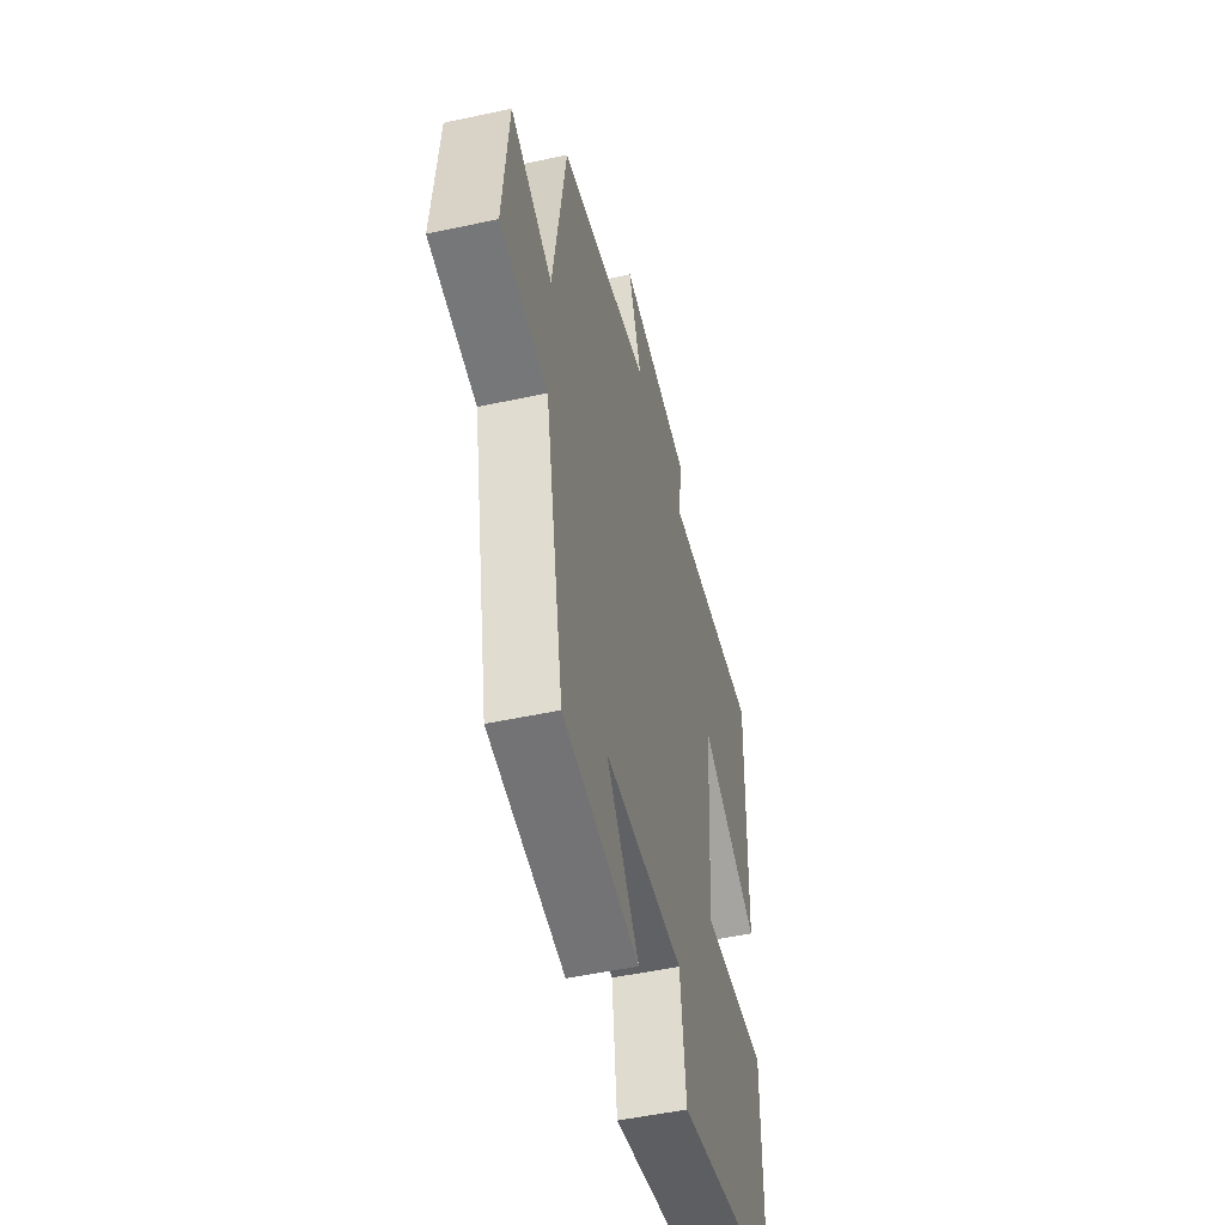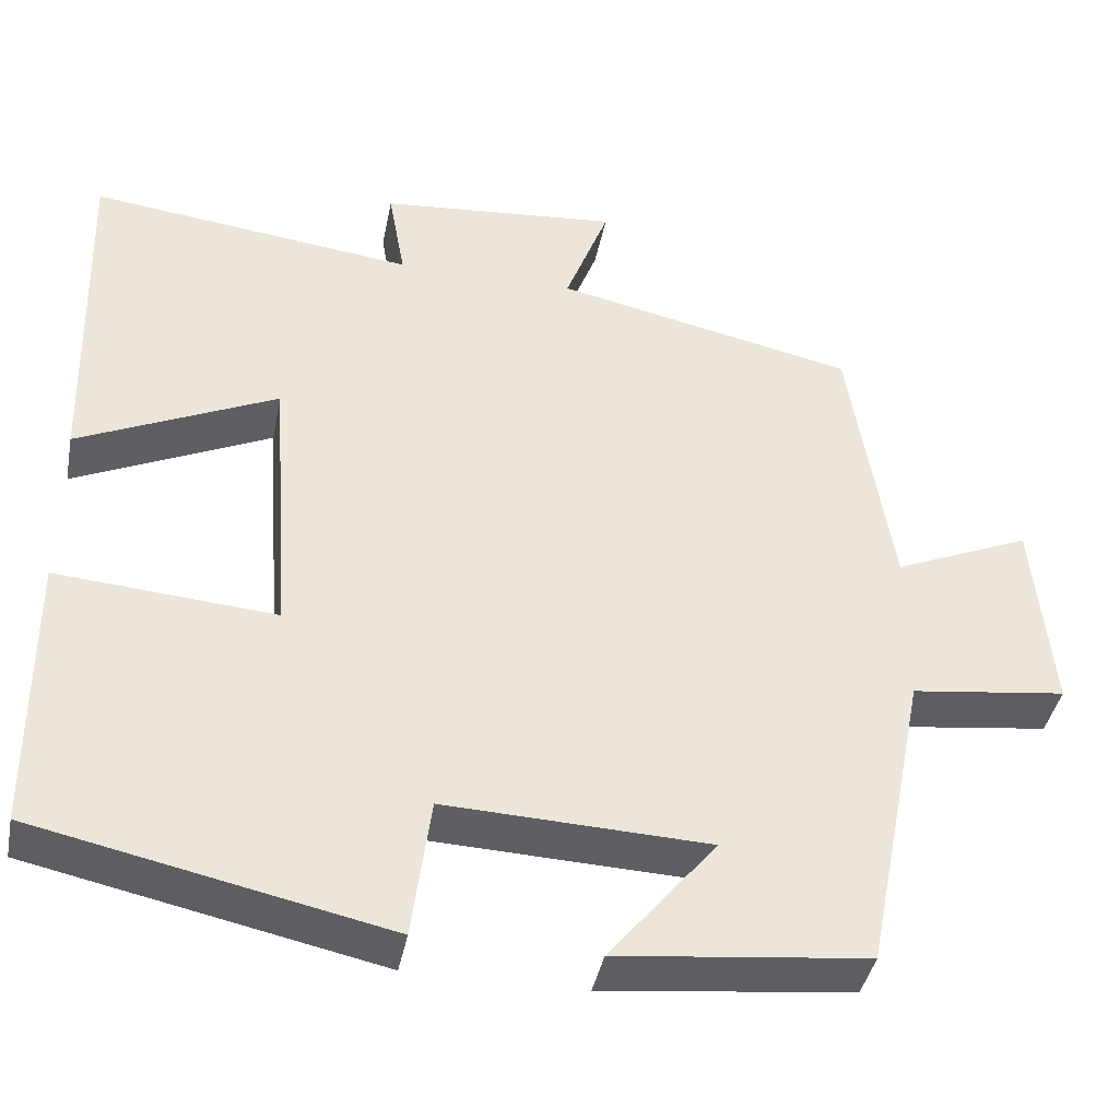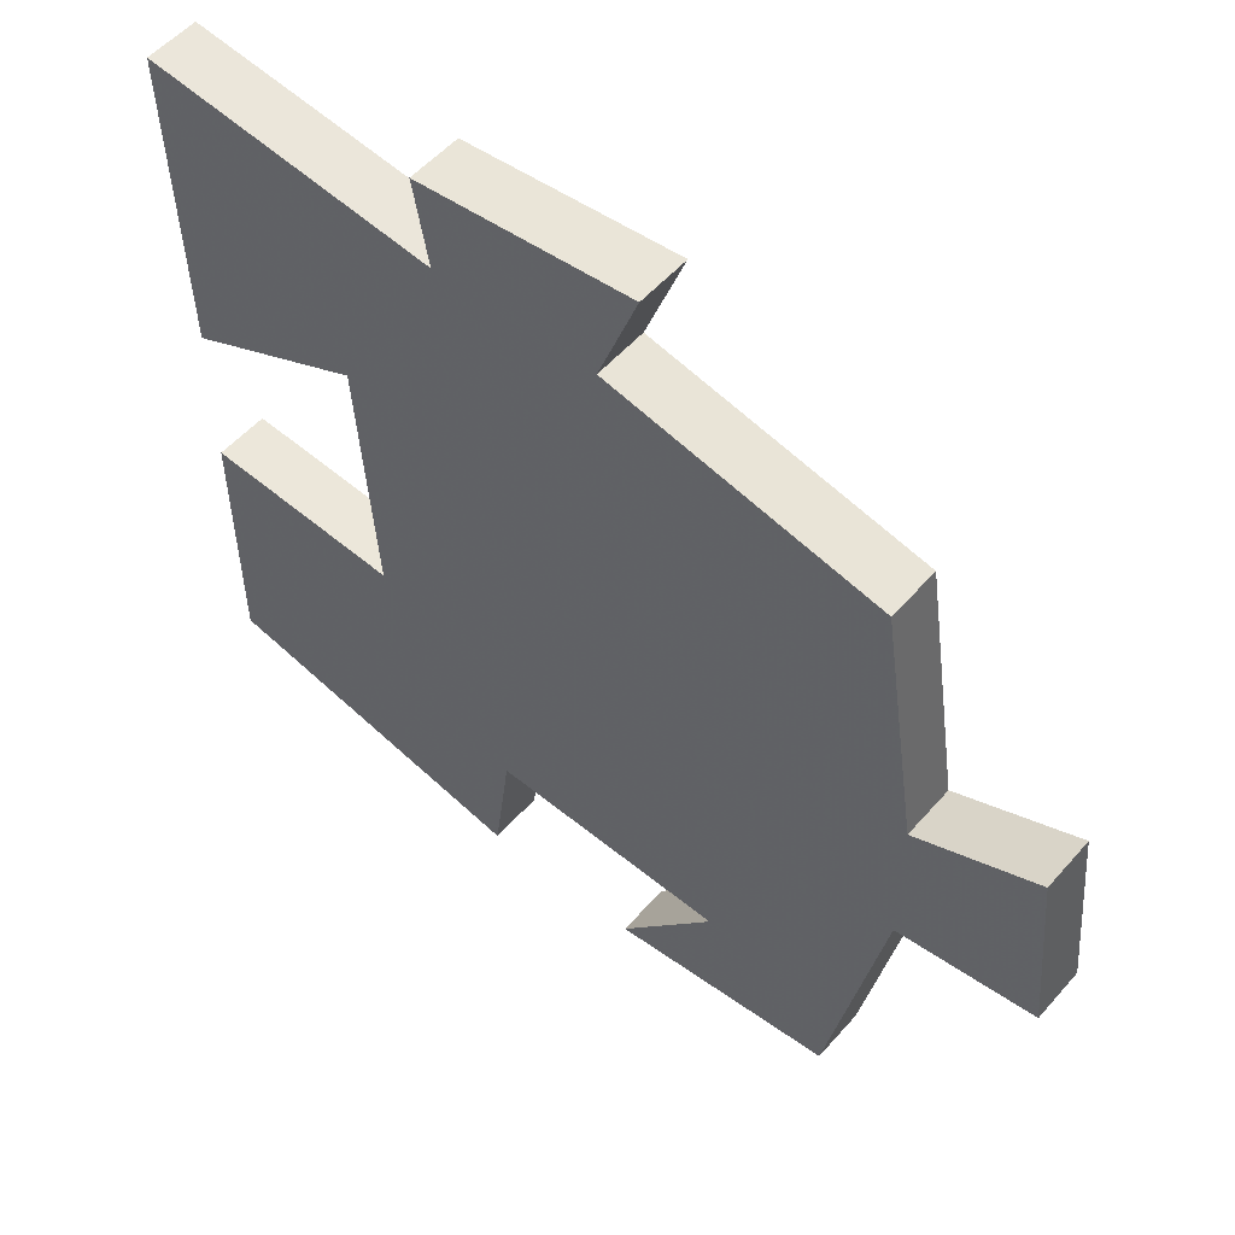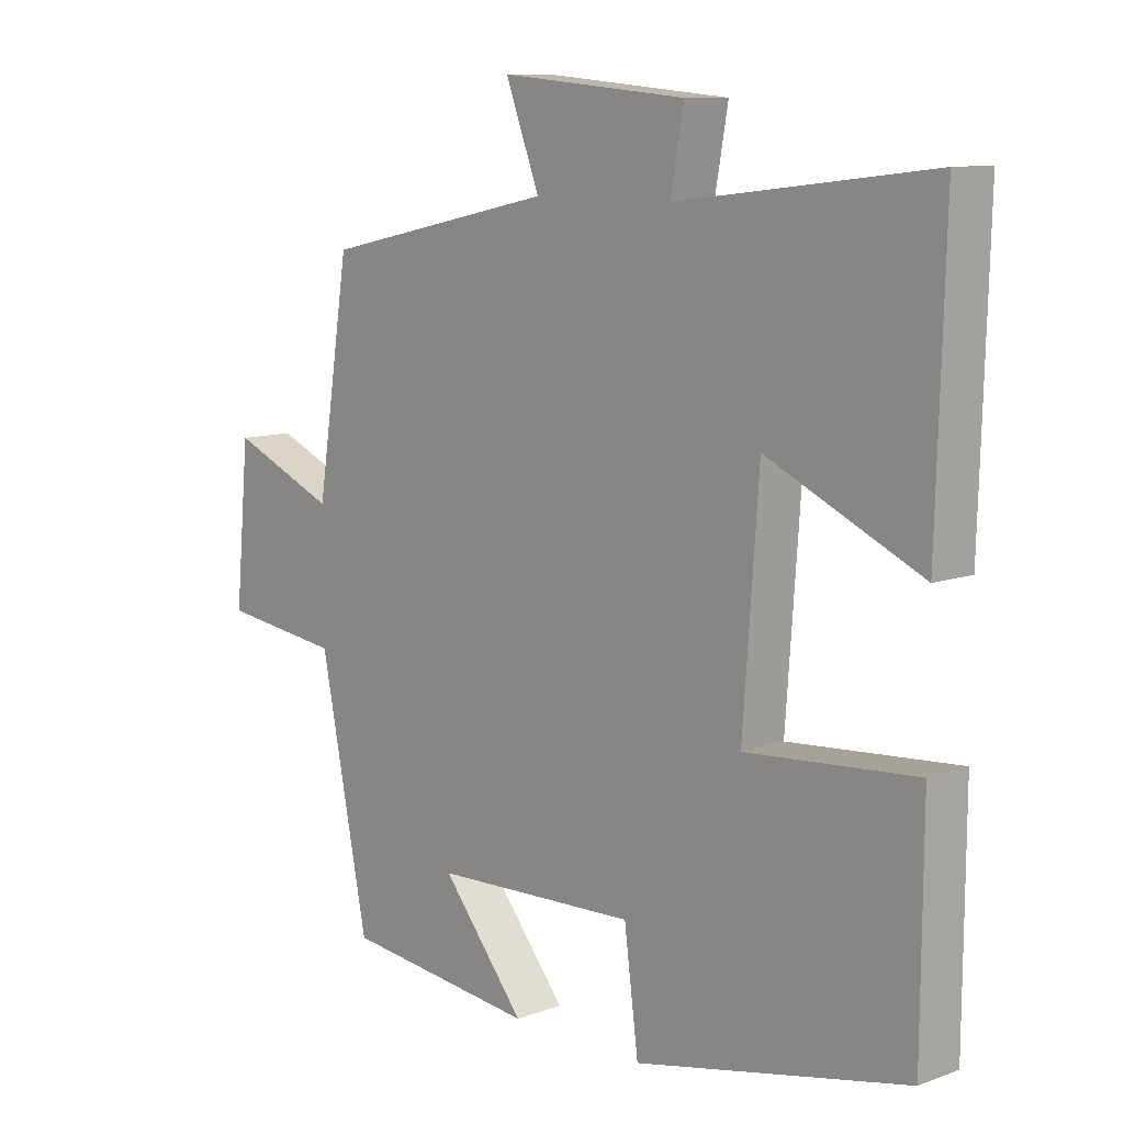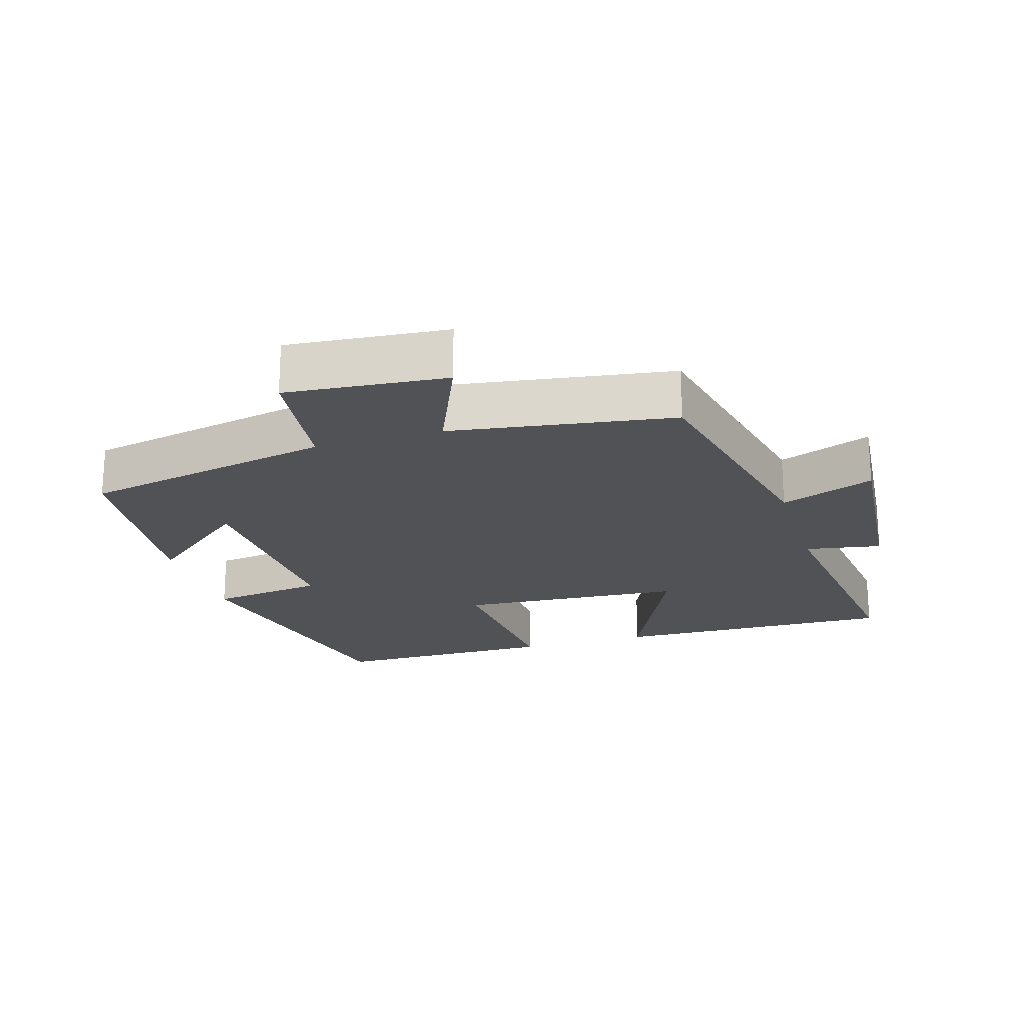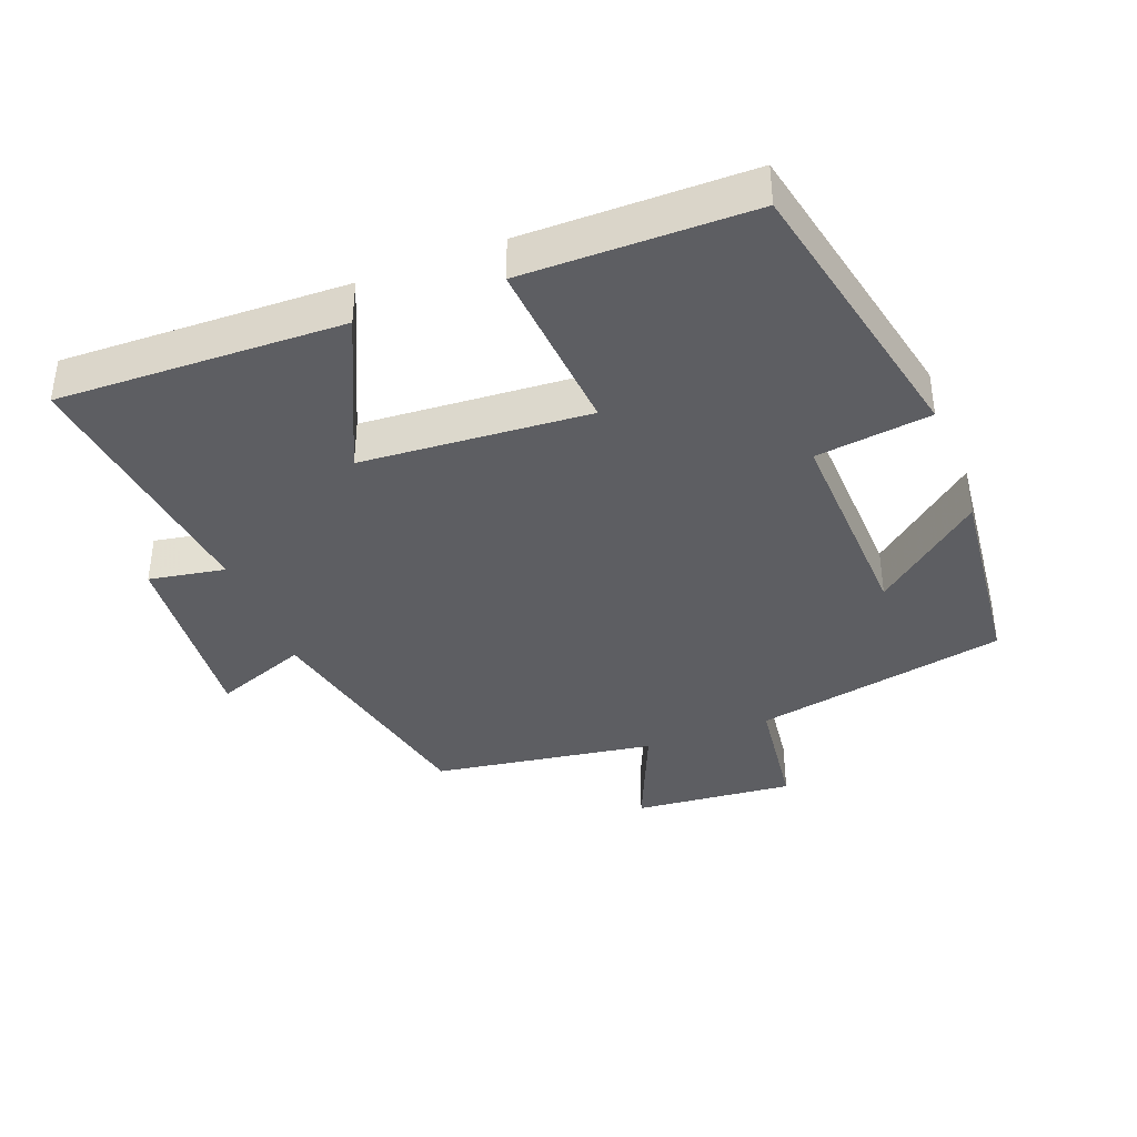
<metadata>
{"format":"obj","ext":"obj","renderer":"f3d","projection":"perspective","resolution":1024,"background":"white","views":[{"elev":-50.0,"azim":-76.6,"up":"+Z"},{"elev":-40.7,"azim":168.9,"up":"+Z"},{"elev":53.6,"azim":-139.9,"up":"+Z"},{"elev":10.0,"azim":46.9,"up":"+Z"},{"elev":-21.0,"azim":-72.9,"up":"+Y"},{"elev":-38.7,"azim":111.1,"up":"+Y"}]}
</metadata>
<code>
v -0.426 0.07 -0.467
v -0.5 0.07 -0.094
v -0.685 0.07 -0.07
v -0.663 0.07 0.166
v -0.5 0.07 0.096
v -0.449 0.07 0.423
v -0.09 0.07 0.5
v -0.142 0.07 0.638
v 0.144 0.07 0.612
v 0.124 0.07 0.5
v 0.512 0.07 0.546
v 0.5 0.07 0.127
v 0.263 0.07 0.237
v 0.239 0.07 -0.097
v 0.5 0.07 -0.077
v 0.498 0.07 -0.411
v 0.08 0.07 -0.5
v 0.058 0.07 -0.331
v -0.256 0.07 -0.343
v -0.128 0.07 -0.5
v -0.426 0 -0.467
v -0.5 0 -0.094
v -0.685 0 -0.07
v -0.663 0 0.166
v -0.5 0 0.096
v -0.449 0 0.423
v -0.09 0 0.5
v -0.142 0 0.638
v 0.144 0 0.612
v 0.124 0 0.5
v 0.512 0 0.546
v 0.5 0 0.127
v 0.263 0 0.237
v 0.239 0 -0.097
v 0.5 0 -0.077
v 0.498 0 -0.411
v 0.08 0 -0.5
v 0.058 0 -0.331
v -0.256 0 -0.343
v -0.128 0 -0.5
f 19 20 1 2
f 18 19 2
f 16 17 18
f 15 16 18
f 14 15 18
f 13 14 18 2
f 10 11 12 13
f 10 13 2 3
f 7 8 9 10
f 5 6 7 10
f 5 10 3
f 3 4 5
f 22 21 40 39
f 22 39 38
f 38 37 36
f 38 36 35
f 38 35 34
f 22 38 34 33
f 33 32 31 30
f 23 22 33 30
f 30 29 28 27
f 30 27 26 25
f 23 30 25
f 25 24 23
f 1 21 22 2
f 2 22 23 3
f 3 23 24 4
f 4 24 25 5
f 5 25 26 6
f 6 26 27 7
f 7 27 28 8
f 8 28 29 9
f 9 29 30 10
f 10 30 31 11
f 11 31 32 12
f 12 32 33 13
f 13 33 34 14
f 14 34 35 15
f 15 35 36 16
f 16 36 37 17
f 17 37 38 18
f 18 38 39 19
f 19 39 40 20
f 20 40 21 1

</code>
